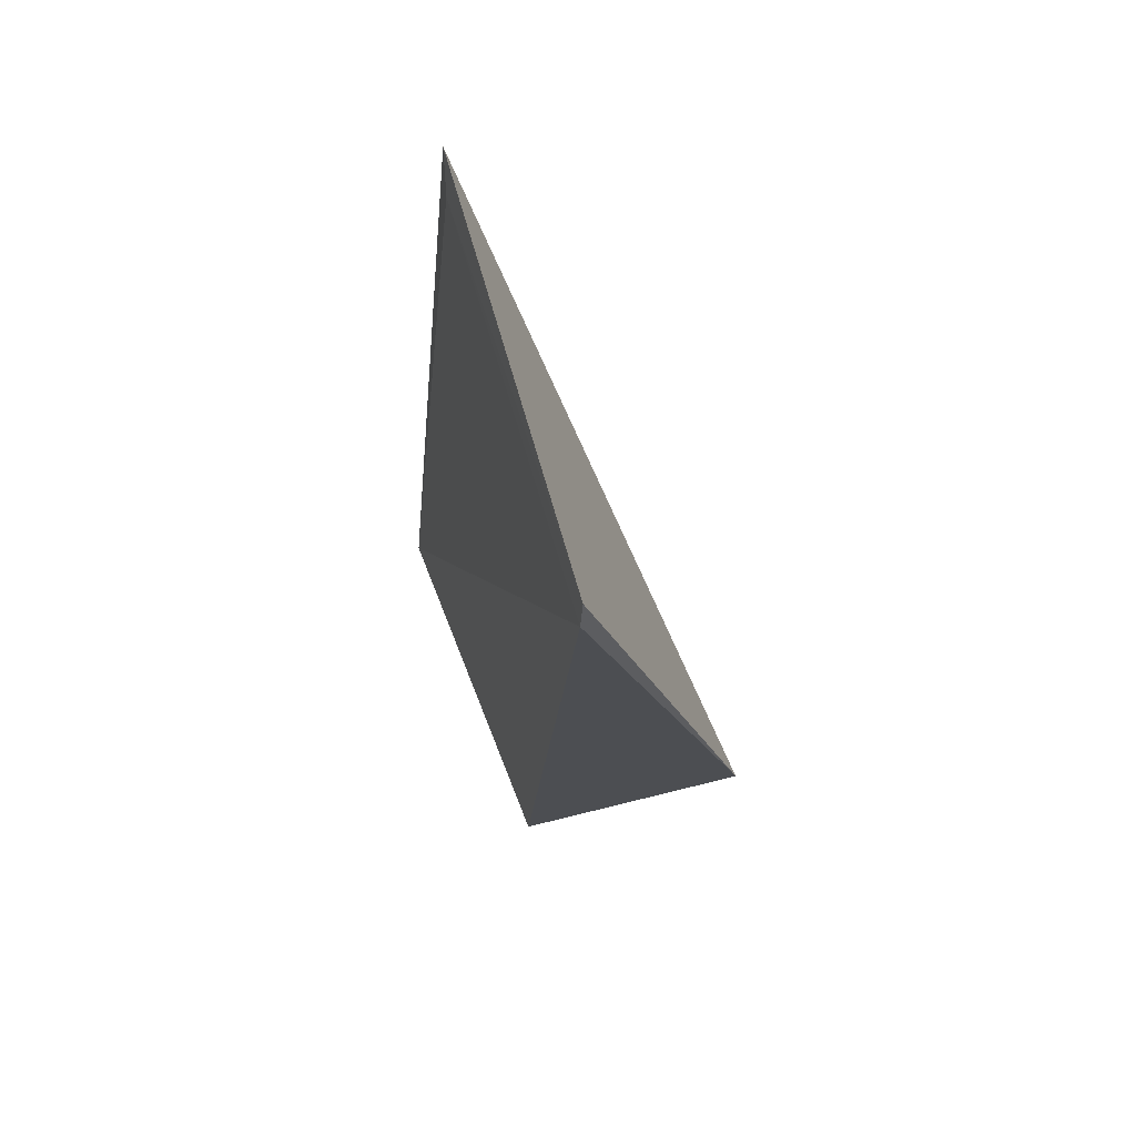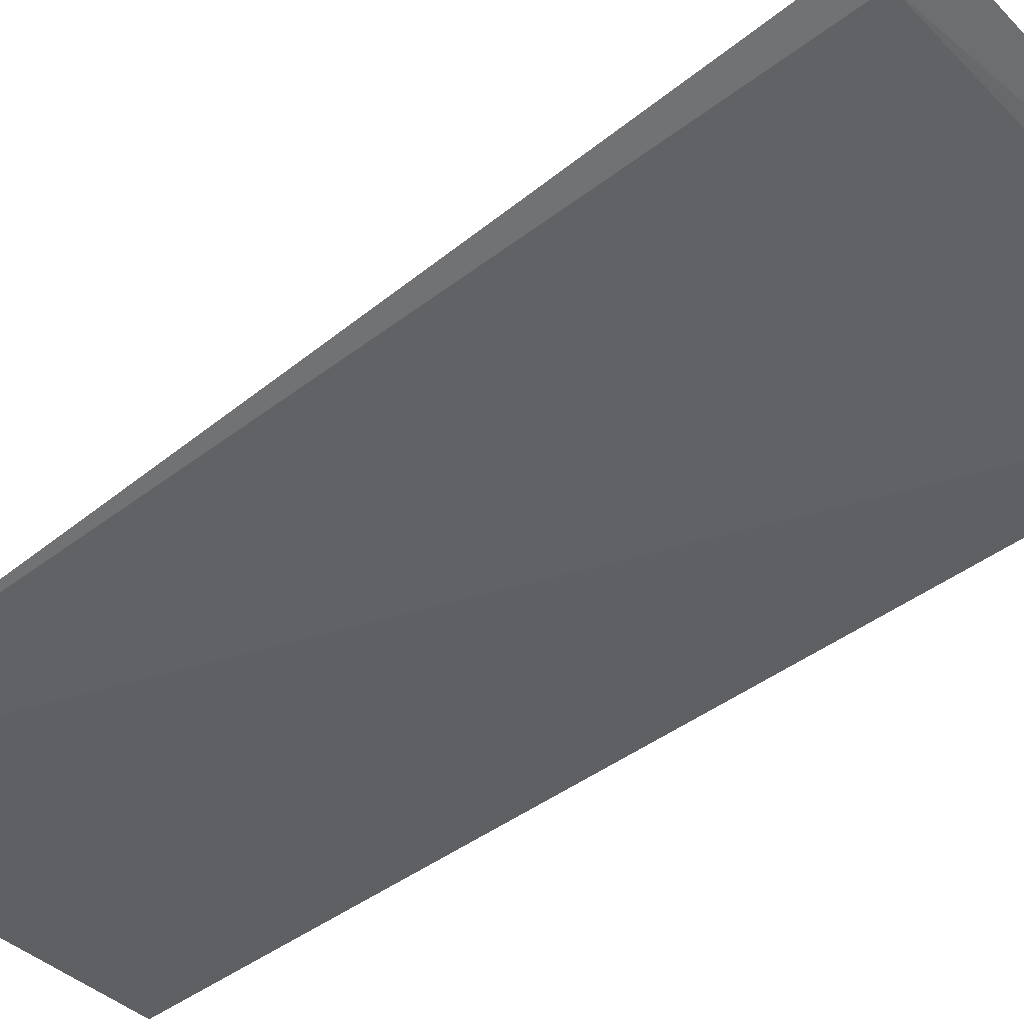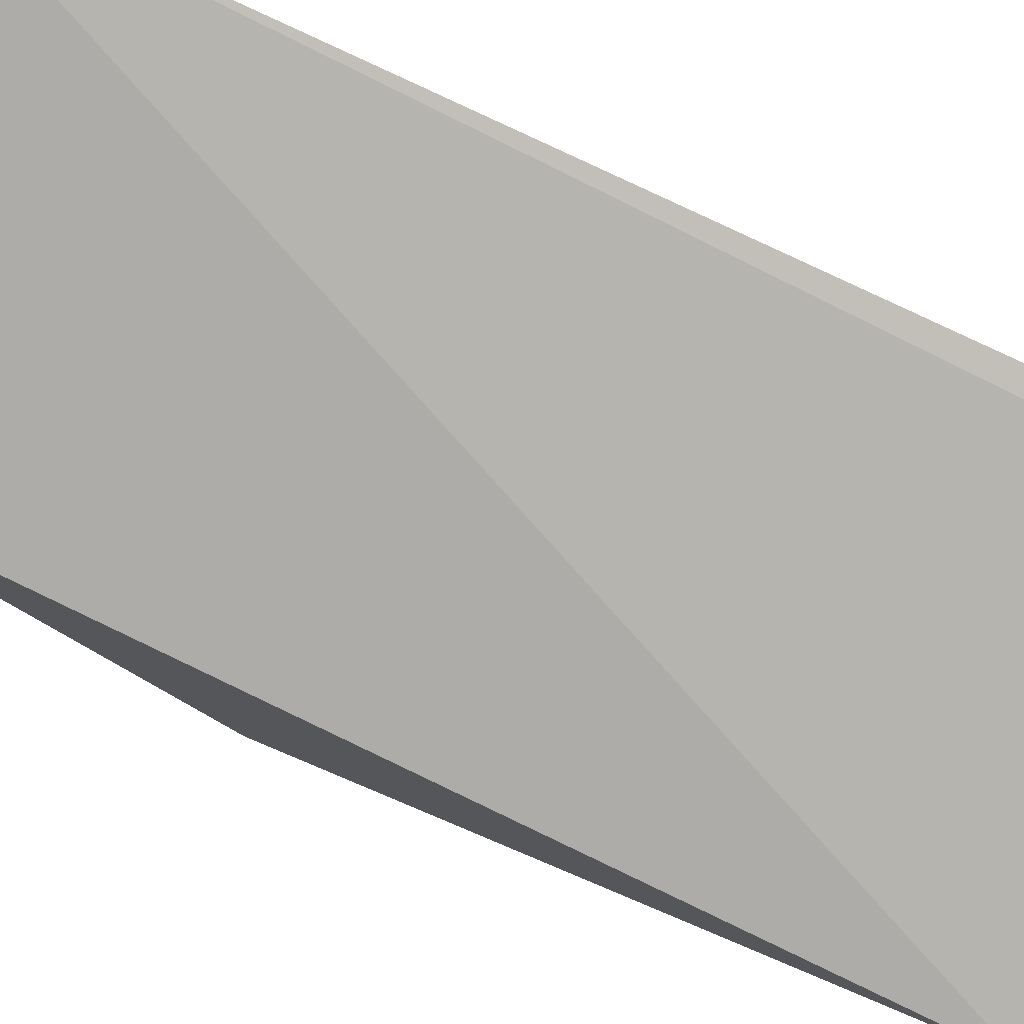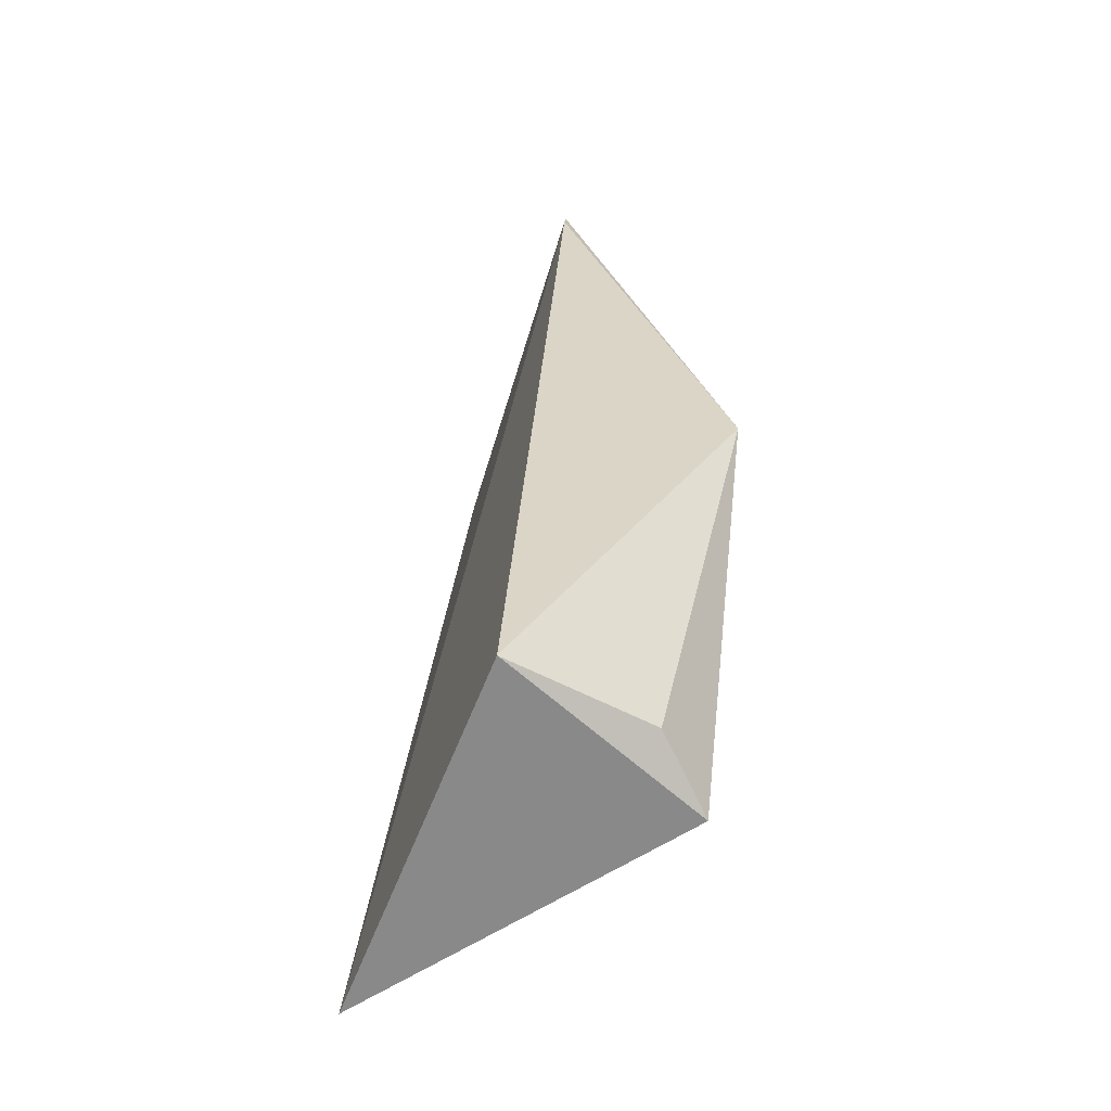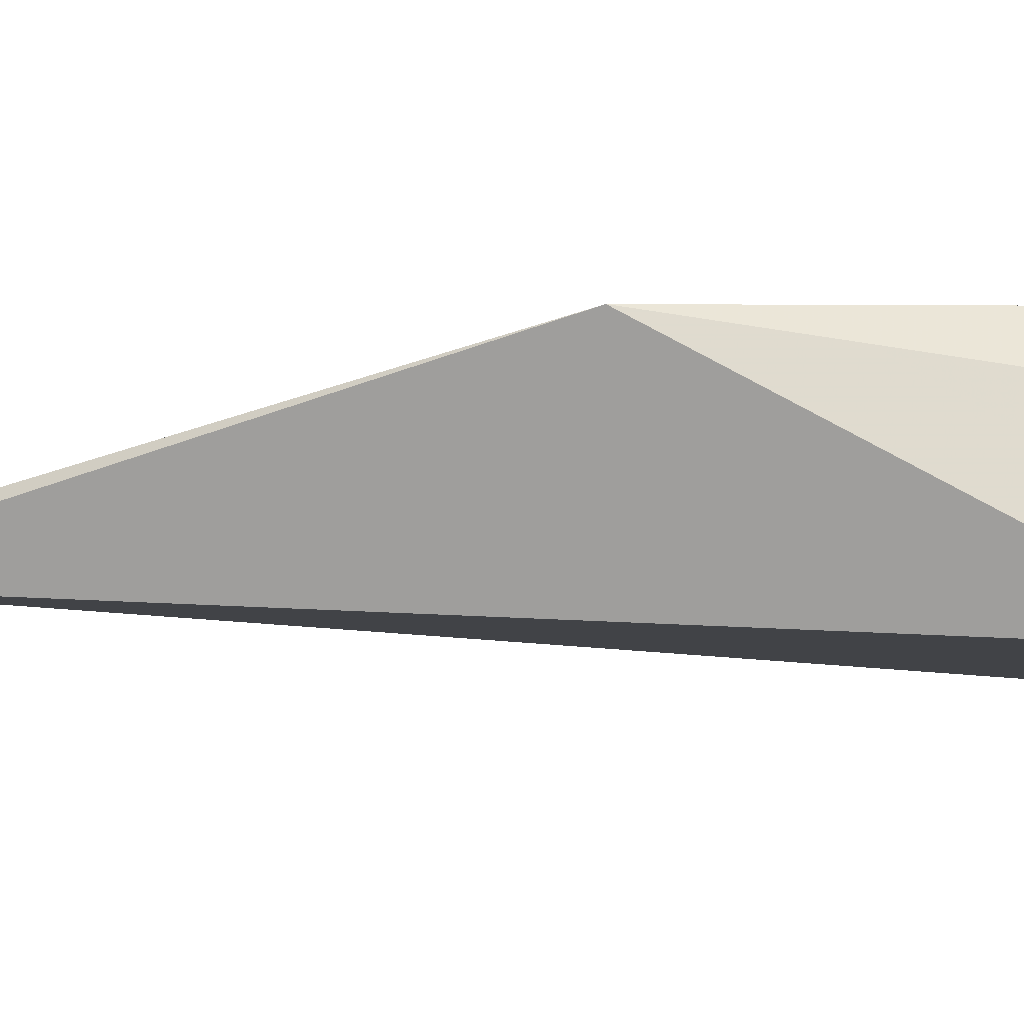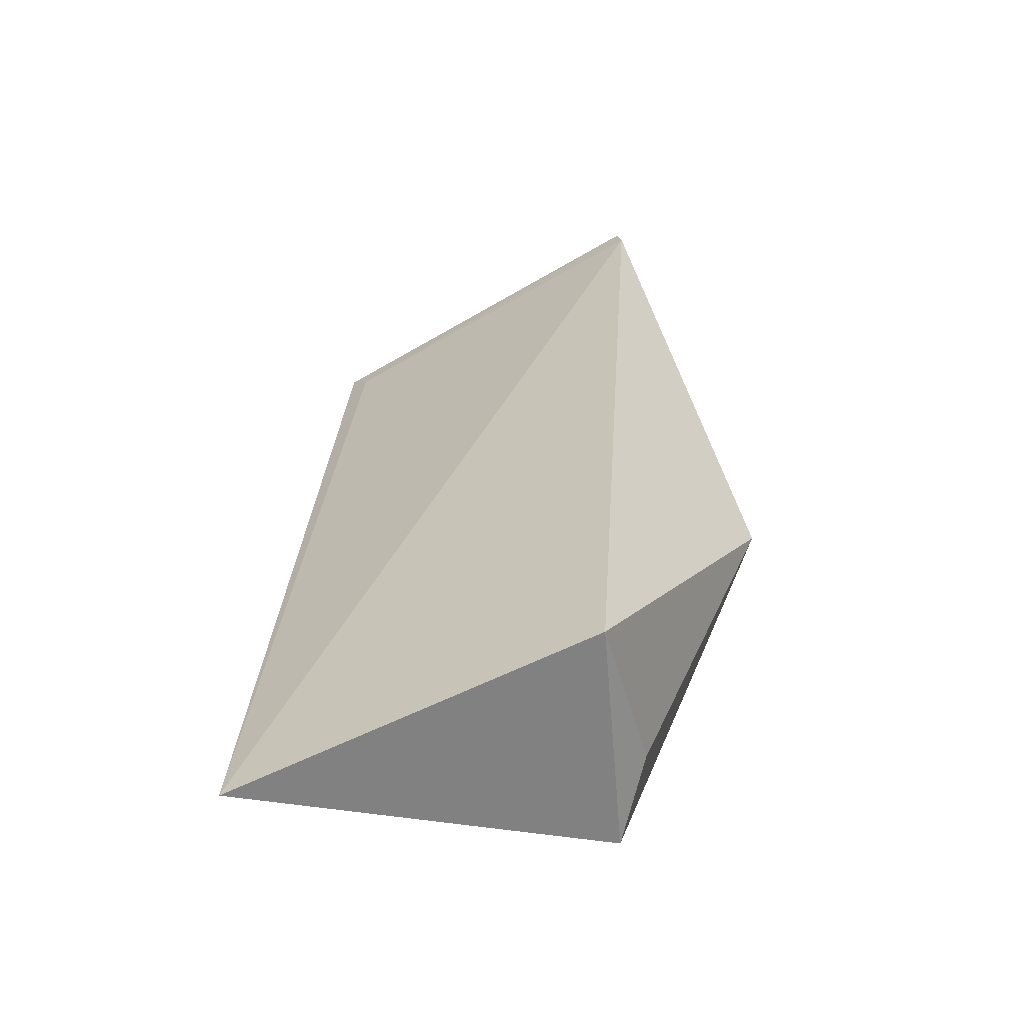
<metadata>
{"format":"obj","ext":"obj","renderer":"f3d","projection":"perspective","resolution":1024,"background":"white","views":[{"elev":71.8,"azim":-109.0,"up":"+Y"},{"elev":-45.4,"azim":130.7,"up":"+Z"},{"elev":-79.9,"azim":65.8,"up":"+Z"},{"elev":-61.1,"azim":-109.3,"up":"+Y"},{"elev":-5.0,"azim":-79.9,"up":"+Z"},{"elev":-59.6,"azim":-151.7,"up":"+Y"}]}
</metadata>
<code>
v 0.01423 0.002216 0.0241
v 0.01457 -0.02935 0.02132
v 0.0134 0.00104 0.02386
v 0.0009463 0.00229 0.02344
v 0.005203 -0.02889 0.02885
v 0.0007067 0.001222 0.02329
v -0.0008339 -0.0167 0.02832
v 0.002154 -0.02884 0.02184
v 0.003273 -0.02815 0.02682
f 1 2 3
f 1 3 4
f 5 2 1
f 6 3 2
f 6 4 3
f 7 5 1
f 7 1 4
f 7 4 6
f 8 7 6
f 8 6 2
f 8 2 5
f 9 8 5
f 9 5 7
f 9 7 8

</code>
